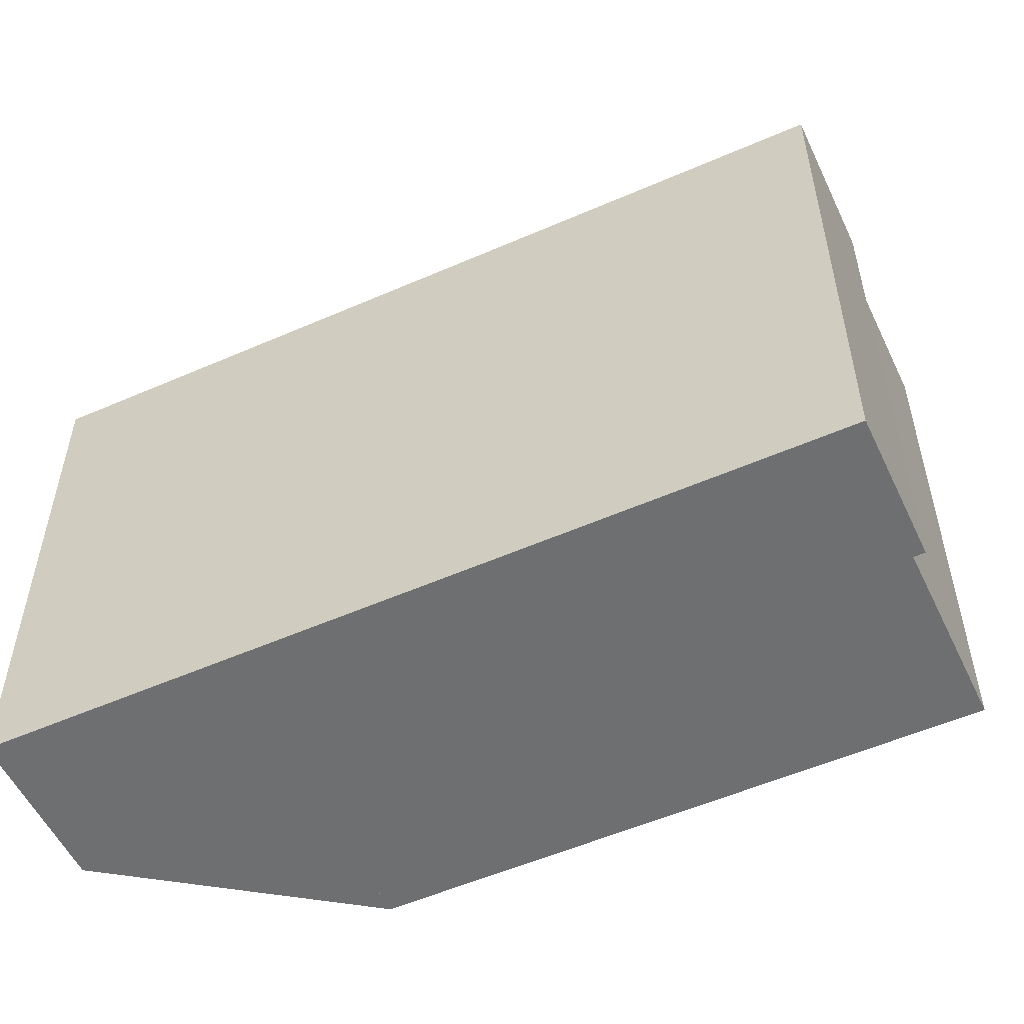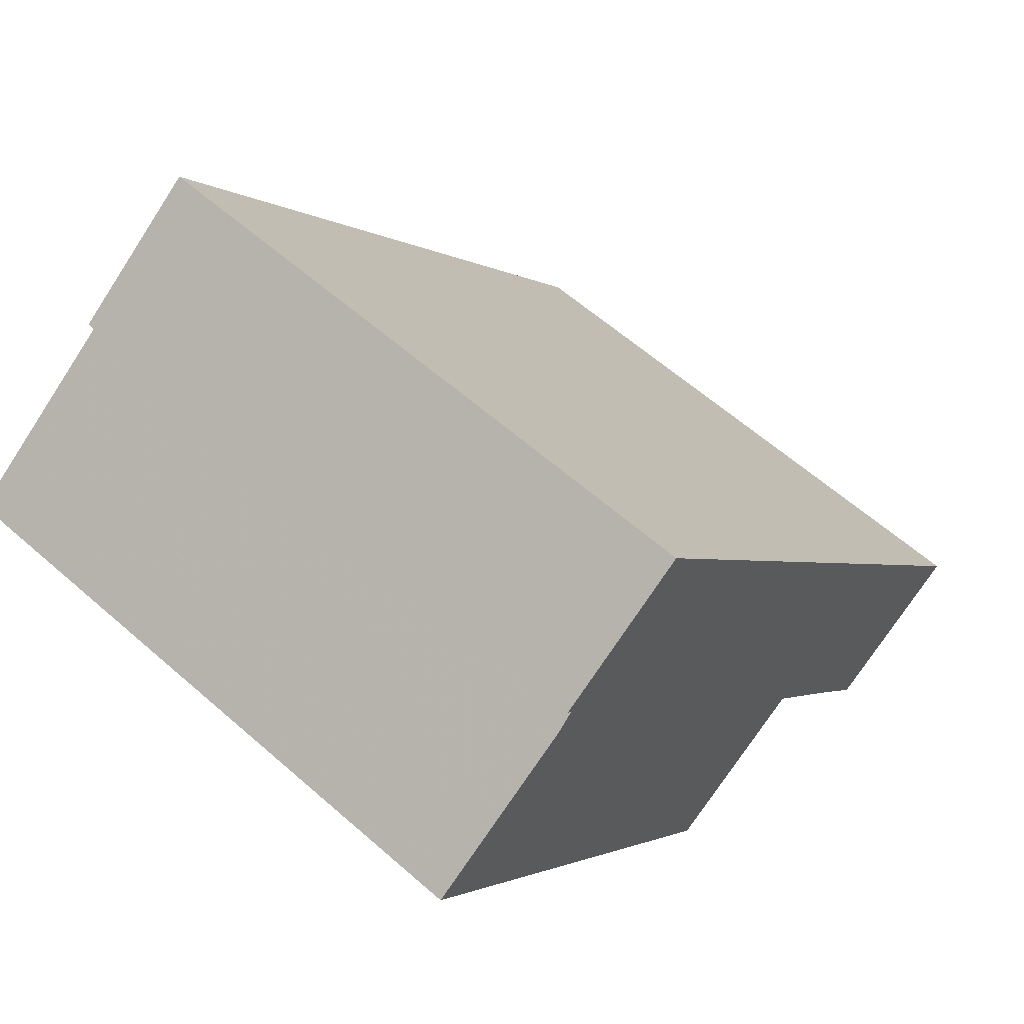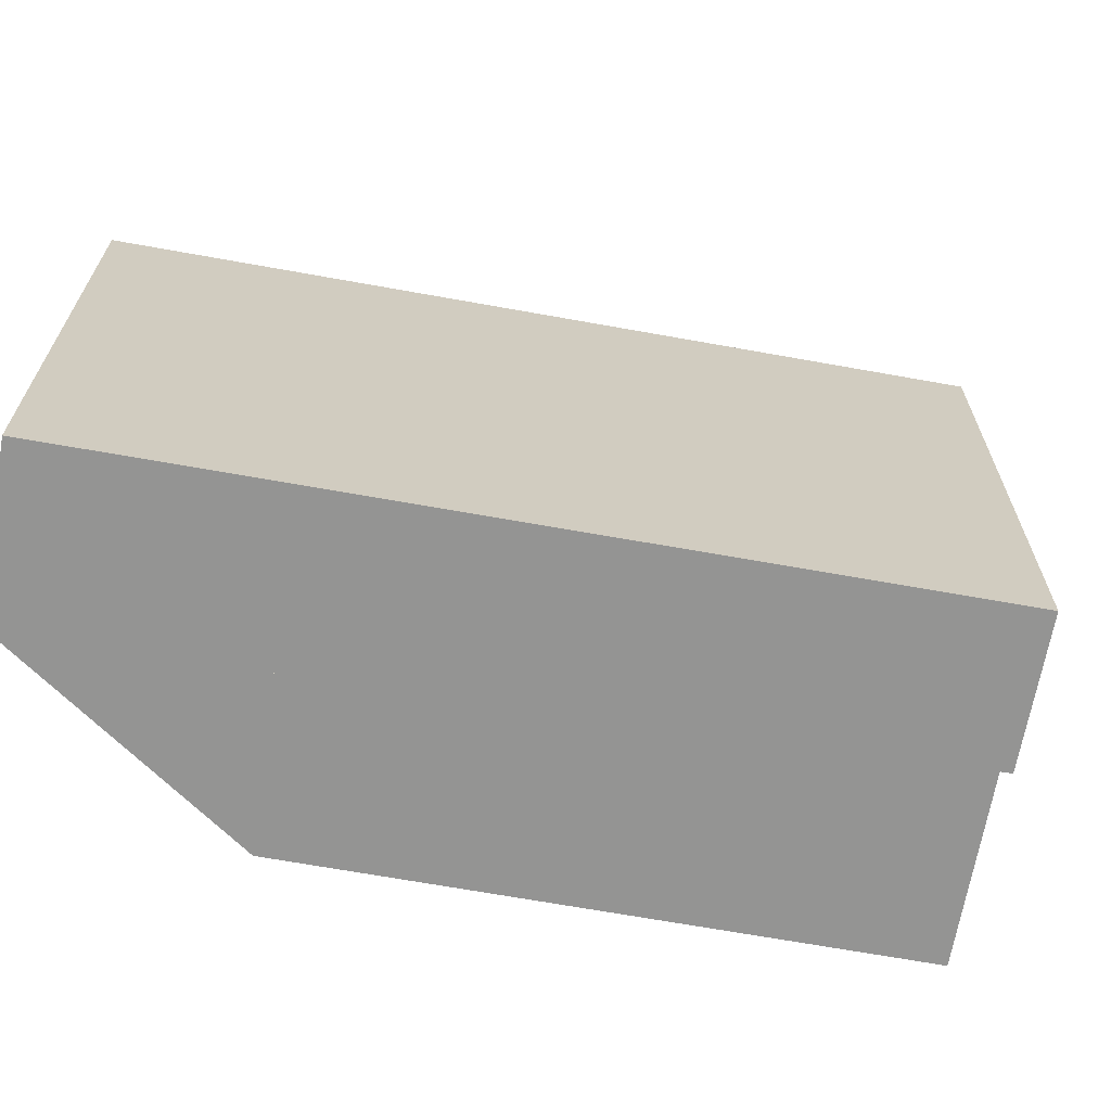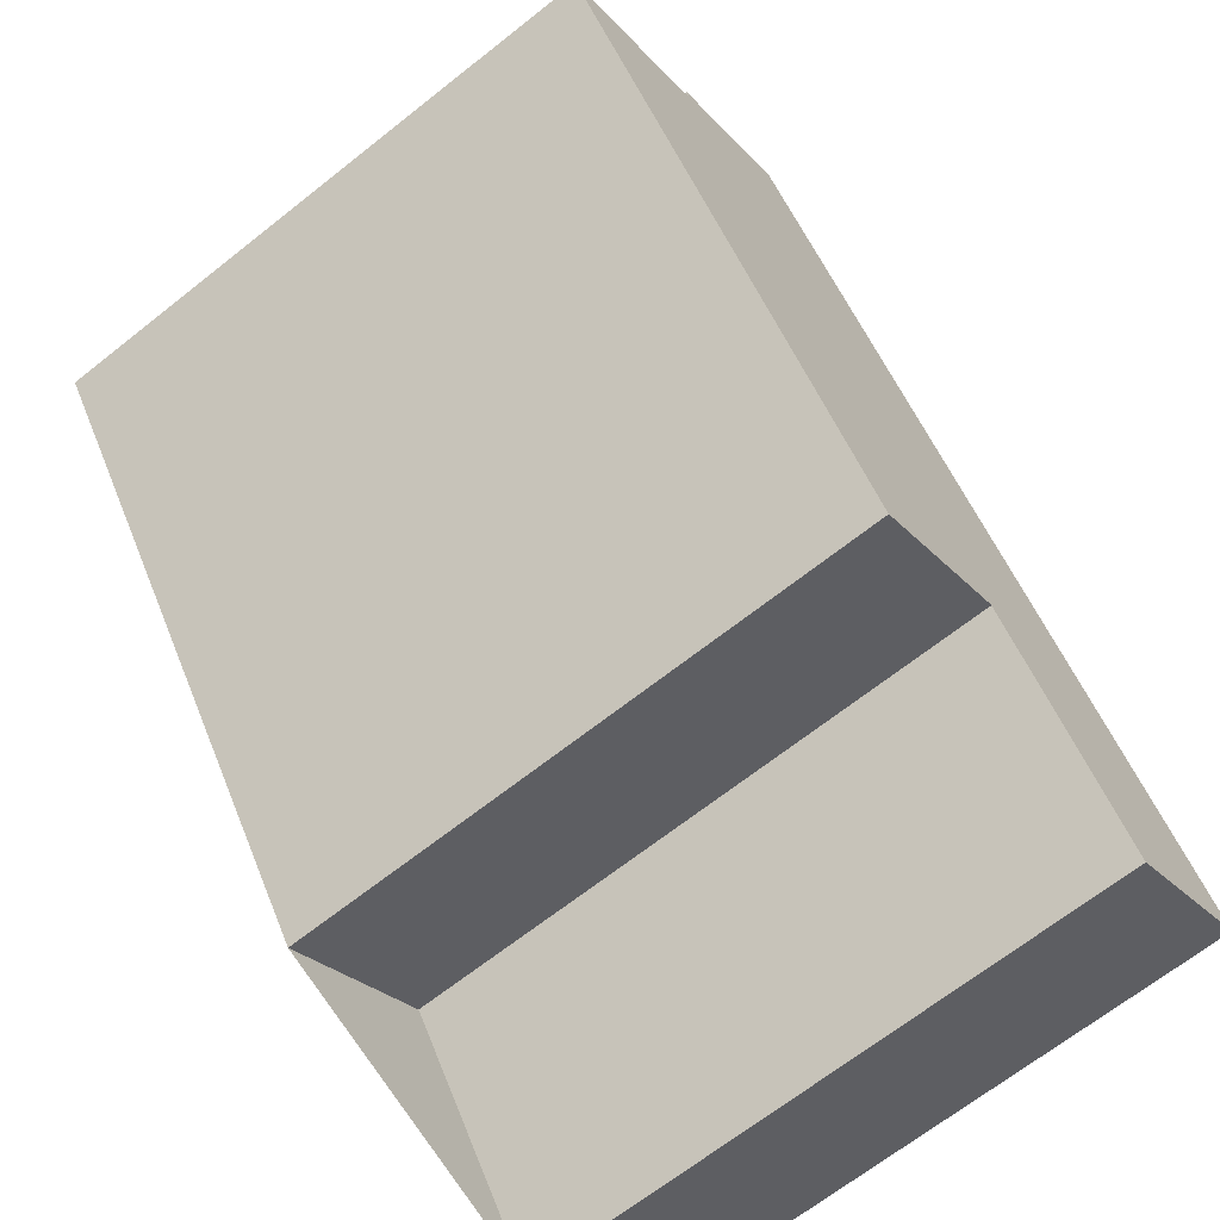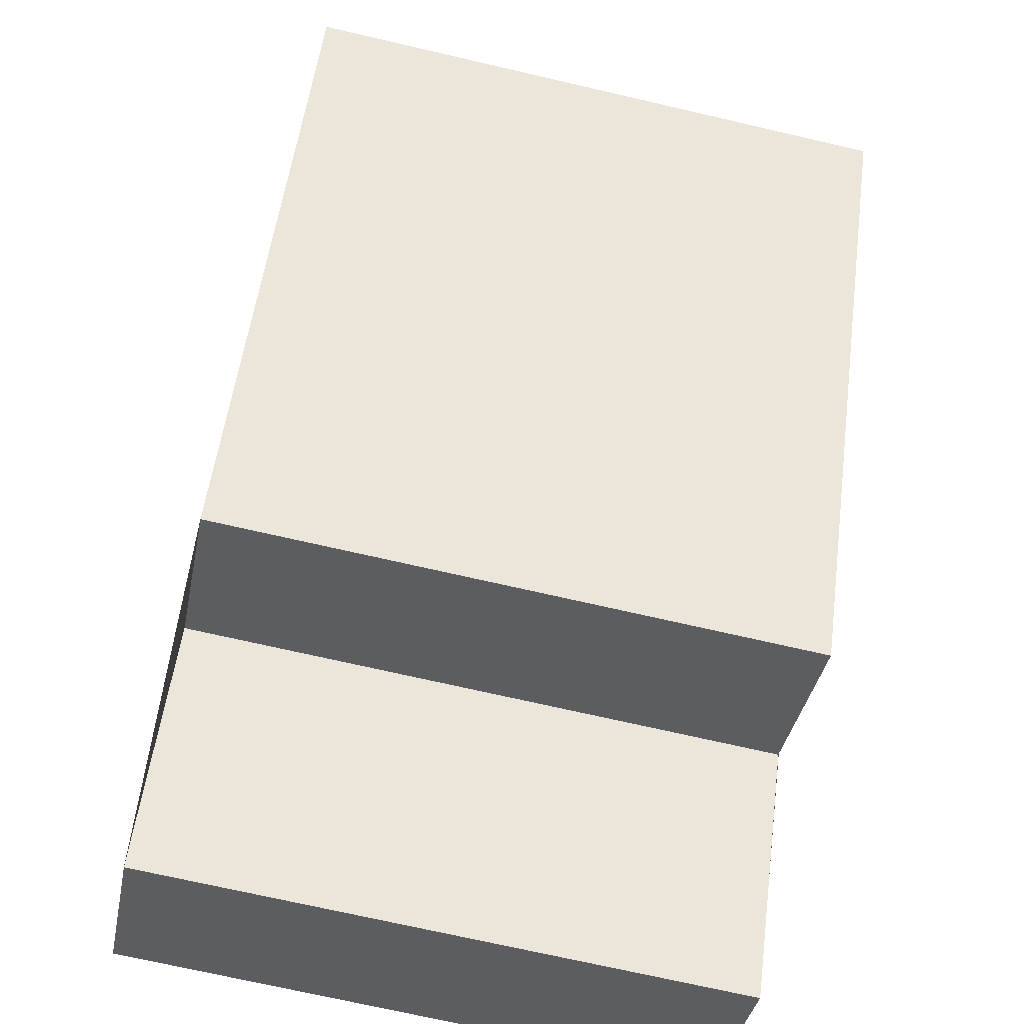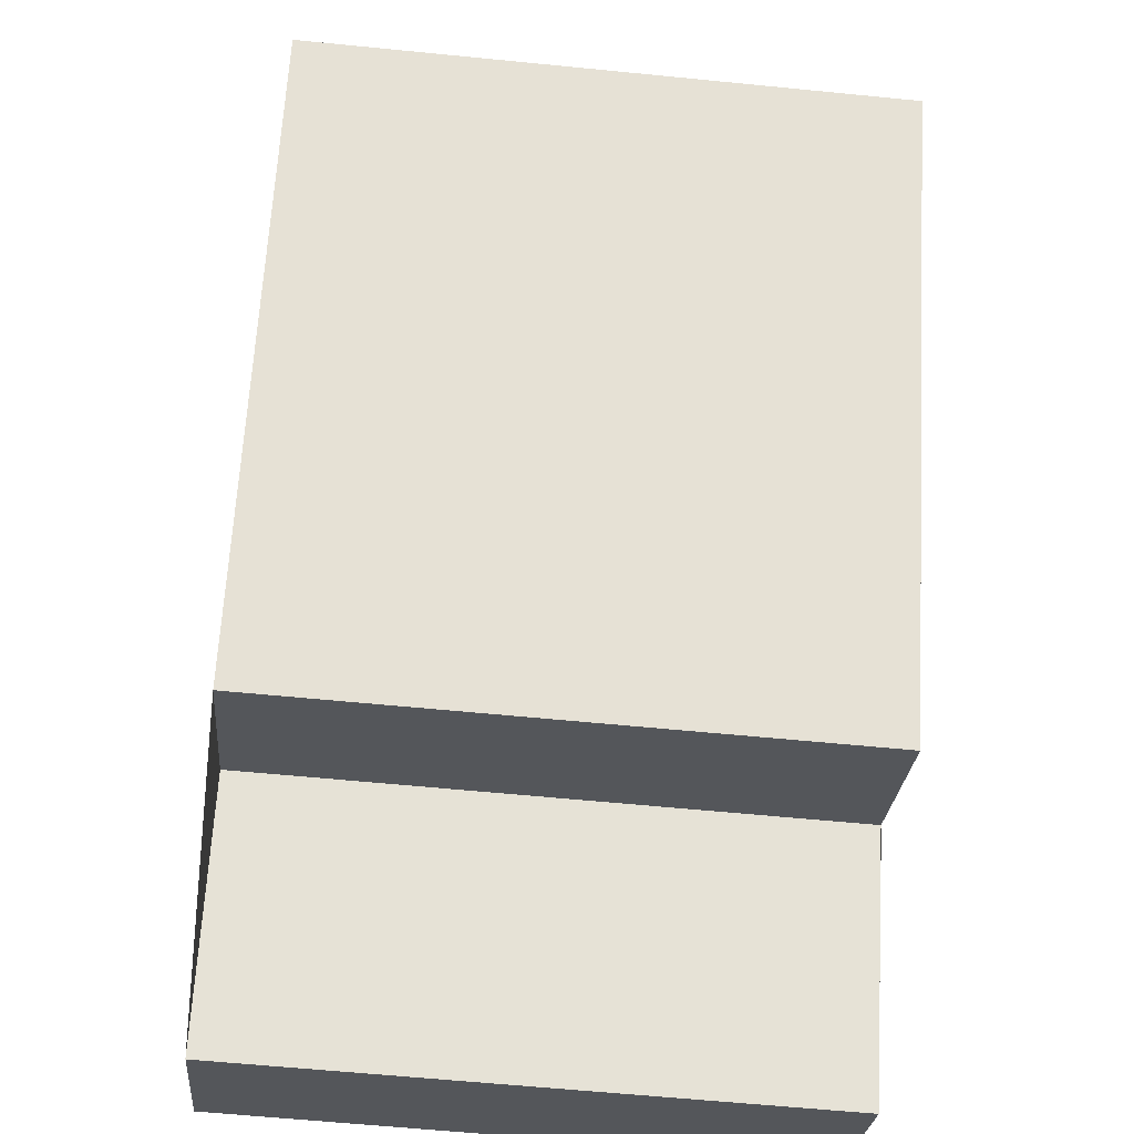
<metadata>
{"format":"obj","ext":"obj","renderer":"f3d","projection":"perspective","resolution":1024,"background":"white","views":[{"elev":-54.5,"azim":150.6,"up":"+Z"},{"elev":60.3,"azim":-48.0,"up":"+Y"},{"elev":-67.0,"azim":115.5,"up":"+Z"},{"elev":-67.6,"azim":-51.6,"up":"+Y"},{"elev":-71.4,"azim":-103.0,"up":"+Y"},{"elev":-60.5,"azim":-95.8,"up":"+Y"}]}
</metadata>
<code>
v 63.47 -465.7 9.627
v 61.05 -467.4 9.6
v 58.6 -464 9.589
v 56.15 -465.7 9.562
v 49.98 -457.2 9.534
v 52.72 -455.2 9.564
v 52.59 -455.1 9.563
v 54.73 -453.6 9.587
v 57.51 -457.4 9.599
v 52.75 -461 9.547
v 56.16 -465.7 9.562
v 52.76 -461 9.547
v 49.99 -457.2 9.534
v 52.66 -455.2 9.563
v 54.8 -453.7 9.587
v 54.73 -453.6 9.587
v 54.8 -453.7 9.587
v 57.5 -457.4 9.599
v 55.14 -459.2 9.573
v 52.42 -455.5 9.561
v 63.47 -465.7 9.627
v 61.07 -467.4 9.6
v 60.01 -466 9.595
v 58.58 -464 9.589
v 58.57 -464 9.589
v 60.98 -462.3 9.615
v 56.13 -465.7 9.562
v 56.14 -465.7 9.562
v 60.98 -462.3 9.615
v 61.04 -467.4 9.6
v 63.44 -465.7 9.627
v 63.45 -465.7 9.627
v 61.03 -467.4 9.6
v 63.47 -465.7 9.627
v 63.47 -465.7 9.627
v 63.47 -465.7 0
v 63.47 -465.7 -1.776e-15
v 61.03 -467.4 9.6
v 61.05 -467.4 9.6
v 61.05 -467.4 0
v 61.03 -467.4 0
v 58.58 -464 9.589
v 58.6 -464 9.589
v 58.6 -464 -1.776e-15
v 58.58 -464 0
v 56.13 -465.7 9.562
v 56.15 -465.7 9.562
v 56.15 -465.7 0
v 56.13 -465.7 0
v 49.99 -457.2 9.534
v 49.98 -457.2 9.534
v 49.98 -457.2 0
v 49.99 -457.2 -1.776e-15
v 52.66 -455.2 9.563
v 52.72 -455.2 9.564
v 52.72 -455.2 0
v 52.66 -455.2 -1.776e-15
v 54.73 -453.6 9.587
v 52.59 -455.1 9.563
v 52.59 -455.1 -1.776e-15
v 54.73 -453.6 1.776e-15
v 54.8 -453.7 9.587
v 54.73 -453.6 9.587
v 54.73 -453.6 0
v 54.8 -453.7 1.776e-15
v 60.98 -462.3 9.615
v 57.51 -457.4 9.599
v 57.51 -457.4 0
v 60.98 -462.3 1.776e-15
v 49.98 -457.2 9.534
v 52.75 -461 9.547
v 52.75 -461 0
v 49.98 -457.2 0
v 56.15 -465.7 9.562
v 56.16 -465.7 9.562
v 56.16 -465.7 0
v 56.15 -465.7 0
v 52.42 -455.5 9.561
v 49.99 -457.2 9.534
v 49.99 -457.2 -1.776e-15
v 52.42 -455.5 1.776e-15
v 52.59 -455.1 9.563
v 52.66 -455.2 9.563
v 52.66 -455.2 -1.776e-15
v 52.59 -455.1 -1.776e-15
v 57.51 -457.4 9.599
v 54.8 -453.7 9.587
v 54.8 -453.7 1.776e-15
v 57.51 -457.4 0
v 54.73 -453.6 9.587
v 54.73 -453.6 9.587
v 54.73 -453.6 1.776e-15
v 54.73 -453.6 0
v 52.72 -455.2 9.564
v 52.42 -455.5 9.561
v 52.42 -455.5 1.776e-15
v 52.72 -455.2 0
v 61.07 -467.4 9.6
v 63.47 -465.7 9.627
v 63.47 -465.7 -1.776e-15
v 61.07 -467.4 0
v 61.05 -467.4 9.6
v 61.07 -467.4 9.6
v 61.07 -467.4 0
v 61.05 -467.4 0
v 58.6 -464 9.589
v 60.01 -466 9.595
v 60.01 -466 0
v 58.6 -464 -1.776e-15
v 56.16 -465.7 9.562
v 58.58 -464 9.589
v 58.58 -464 0
v 56.16 -465.7 0
v 52.75 -461 9.547
v 56.13 -465.7 9.562
v 56.13 -465.7 0
v 52.75 -461 0
v 63.45 -465.7 9.627
v 60.98 -462.3 9.615
v 60.98 -462.3 1.776e-15
v 63.45 -465.7 0
v 63.47 -465.7 9.627
v 63.45 -465.7 9.627
v 63.45 -465.7 0
v 63.47 -465.7 0
v 60.01 -466 9.595
v 61.03 -467.4 9.6
v 61.03 -467.4 0
v 60.01 -466 0
v 63.47 -465.7 0
v 61.05 -467.4 0
v 58.6 -464 0
v 56.15 -465.7 0
v 49.98 -457.2 0
v 52.72 -455.2 0
v 52.59 -455.1 0
v 54.73 -453.6 0
f 20 6 14 17 18 19
f 31 21 22 30
f 28 11 4 27
f 12 10 5 13
f 17 14 7 16
f 16 8 15 17
f 17 15 9 18
f 19 12 13 20
f 32 1 21 31
f 30 22 2 33
f 25 24 11 28
f 25 19 18 26
f 27 10 12 28
f 26 18 9 29
f 28 12 19 25
f 30 23 3 24 25 26 31
f 31 26 29 32
f 33 23 30
f 35 36 37 34
f 39 40 41 38
f 43 44 45 42
f 47 48 49 46
f 51 52 53 50
f 55 56 57 54
f 59 60 61 58
f 63 64 65 62
f 67 68 69 66
f 71 72 73 70
f 75 76 77 74
f 79 80 81 78
f 83 84 85 82
f 87 88 89 86
f 91 92 93 90
f 95 96 97 94
f 99 100 101 98
f 103 104 105 102
f 107 108 109 106
f 111 112 113 110
f 115 116 117 114
f 119 120 121 118
f 123 124 125 122
f 127 128 129 126
f 131 132 133 134 135 136 137 130

</code>
